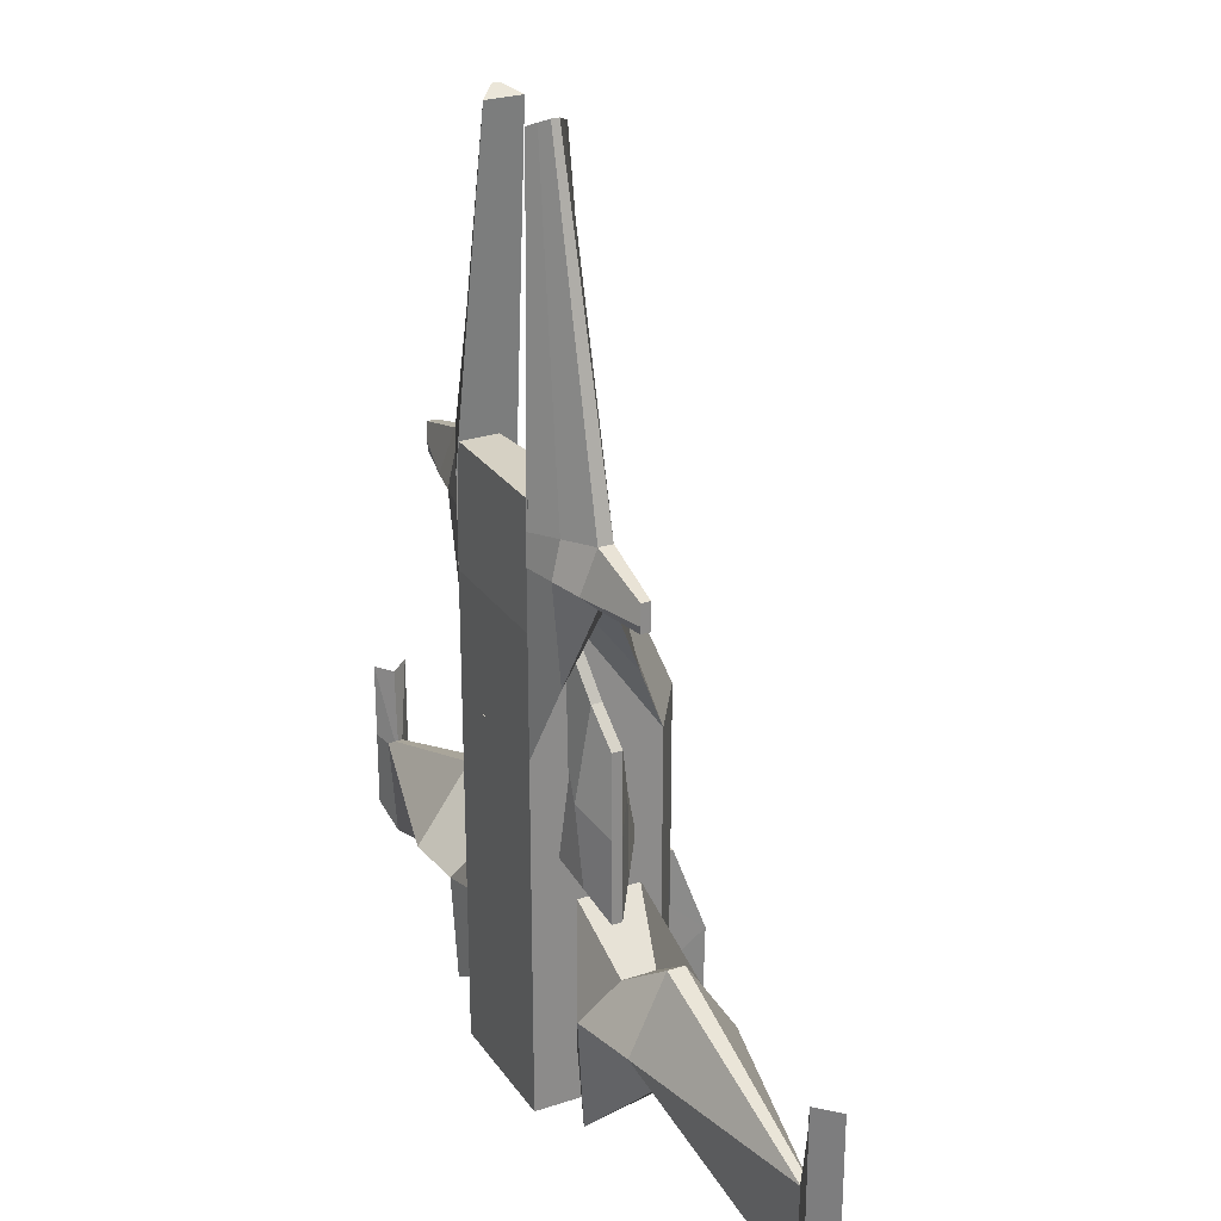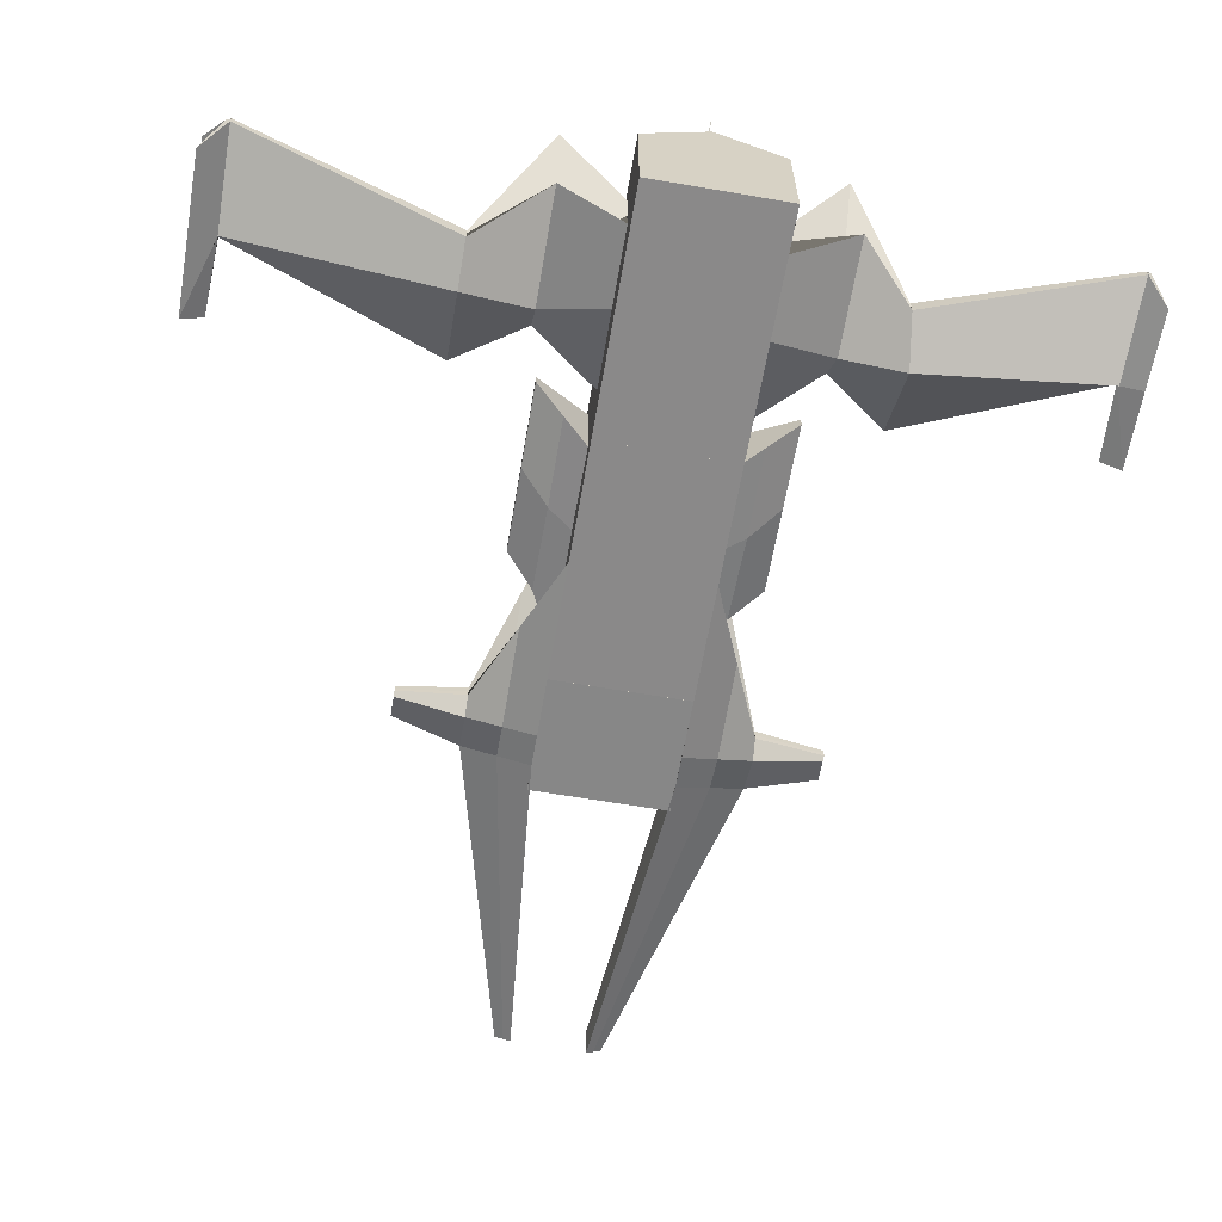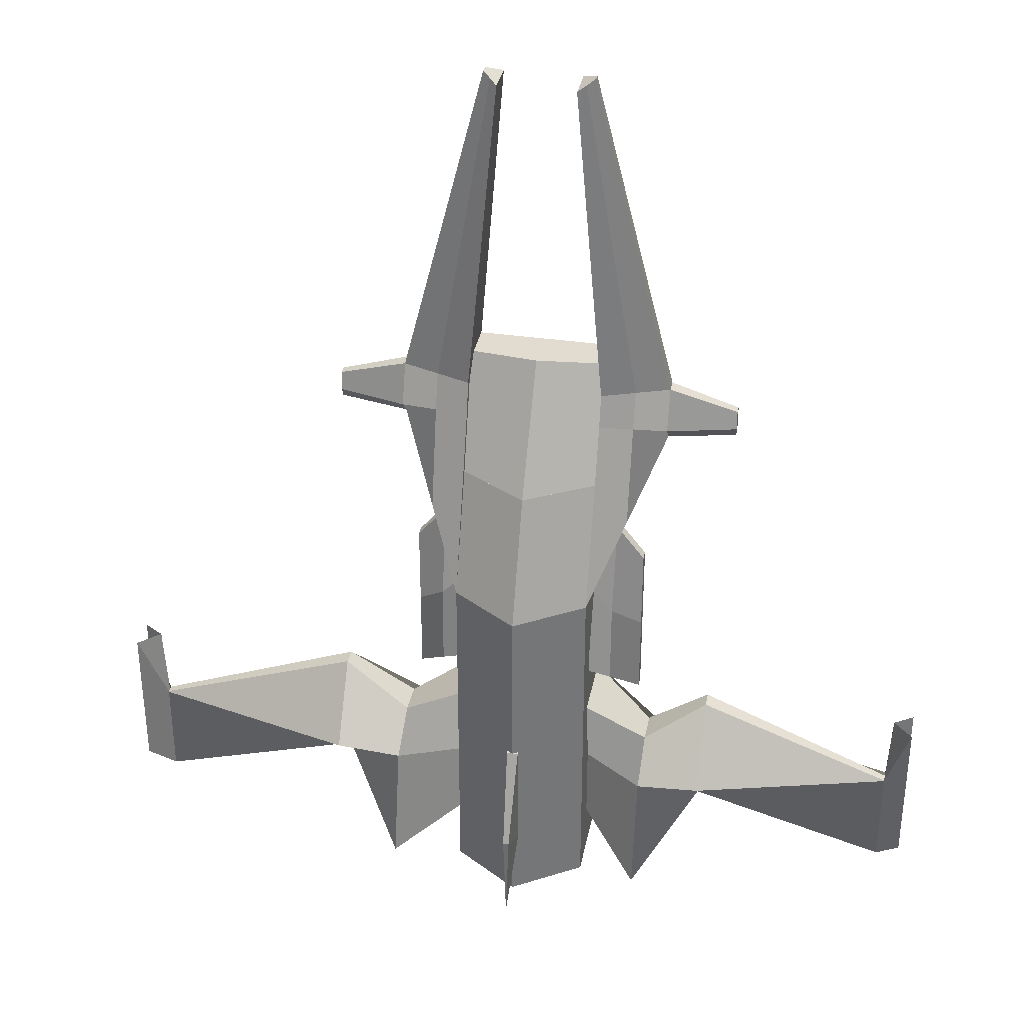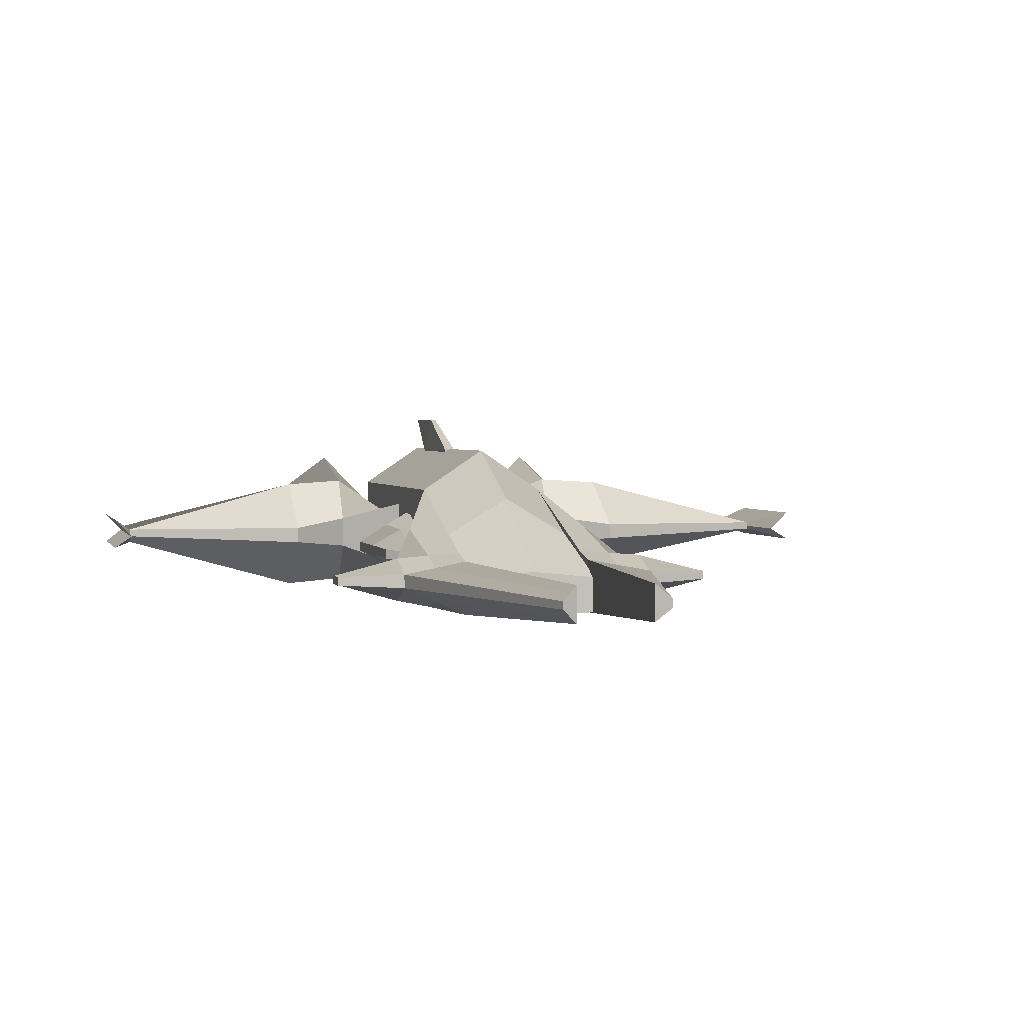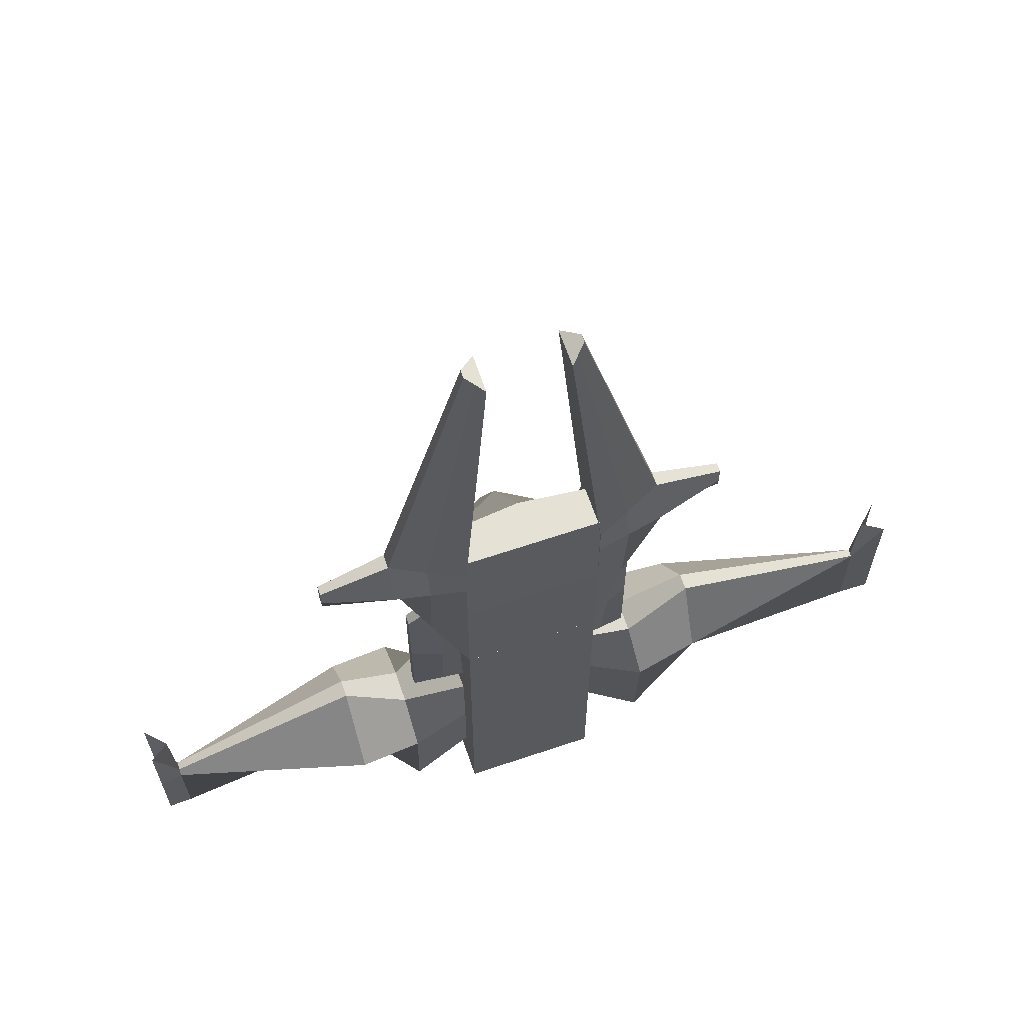
<metadata>
{"format":"obj","ext":"obj","renderer":"f3d","projection":"perspective","resolution":1024,"background":"white","views":[{"elev":26.6,"azim":62.8,"up":"+Z"},{"elev":-63.3,"azim":170.2,"up":"+Y"},{"elev":34.5,"azim":-169.0,"up":"+Z"},{"elev":2.3,"azim":-14.3,"up":"+Y"},{"elev":64.9,"azim":-18.8,"up":"+Z"}]}
</metadata>
<code>
o Cube.001
v 0.1891 0.9564 -0.3433
v 0.1891 0.3325 -0.3433
v 0.1891 0.9564 0.2447
v 0.1891 0.3325 0.2447
v -0.477 0.9564 -0.3433
v -0.477 0.3325 -0.3433
v -0.477 0.9564 0.2447
v -0.477 0.3325 0.2447
v -0.1439 0.3325 -0.3433
v -0.1439 1.179 0.2447
v -0.1439 0.3325 0.2447
v -0.1439 1.179 -0.3433
f 12 5 7 10
f 11 10 7 8
f 8 7 5 6
f 9 2 4 11
f 2 1 3 4
f 9 12 1 2
f 6 5 12 9
f 6 9 11 8
f 4 3 10 11
f 1 12 10 3
o Cube.002
v 0.1891 0.9564 0.8326
v 0.1891 0.3325 0.8326
v 0.1891 0.7241 1.421
v 0.1891 0.3325 1.421
v -0.477 0.9564 0.8326
v -0.477 0.3325 0.8326
v -0.477 0.7241 1.421
v -0.477 0.3325 1.421
v 0.1891 0.5115 0.8326
v -0.477 0.5115 1.421
v 0.1891 0.5115 1.421
v -0.477 0.5115 0.8326
v -0.1439 0.3325 0.8326
v -0.1439 0.9242 1.421
v -0.1439 0.3325 1.421
v -0.1439 1.179 0.8326
v -0.1439 0.5115 0.8326
v -0.1439 0.5115 1.421
f 28 17 19 26
f 30 26 19 22
f 22 19 17 24
f 25 14 16 27
f 21 13 15 23
f 29 28 13 21
f 25 29 21 14
f 14 21 23 16
f 20 22 24 18
f 27 30 22 20
f 16 23 30 27
f 18 24 29 25
f 24 17 28 29
f 18 25 27 20
f 23 15 26 30
f 13 28 26 15
o Cube.003
v 0.1891 0.7243 1.421
v 0.1891 0.332 1.421
v 0.1891 0.5264 2.008
v 0.1891 0.3425 2.008
v -0.477 0.7243 1.421
v -0.477 0.332 1.421
v -0.477 0.5264 2.008
v -0.477 0.3425 2.008
v 0.1891 0.5115 1.421
v -0.477 0.5115 2.008
v 0.1891 0.5115 2.008
v -0.477 0.5115 1.421
v -0.1439 0.332 1.421
v -0.1439 0.5608 2.008
v -0.1439 0.3425 2.008
v -0.1439 0.9238 1.421
v -0.1439 0.5115 1.421
v -0.1439 0.5115 2.008
f 46 35 37 44
f 48 44 37 40
f 40 37 35 42
f 43 32 34 45
f 39 31 33 41
f 47 46 31 39
f 43 47 39 32
f 32 39 41 34
f 38 40 42 36
f 45 48 40 38
f 34 41 48 45
f 36 42 47 43
f 42 35 46 47
f 36 43 45 38
f 41 33 44 48
f 31 46 44 33
o Cube.005
v 0.1891 0.9564 0.2446
v 0.1891 0.3324 0.2446
v 0.1891 0.9564 0.8326
v 0.1891 0.3324 0.8326
v -0.477 0.9564 0.2446
v -0.477 0.3324 0.2446
v -0.477 0.9564 0.8326
v -0.477 0.3324 0.8326
v -0.1439 0.3324 0.2446
v -0.1439 1.179 0.8326
v -0.1439 0.3324 0.8326
v -0.1439 1.179 0.2446
v 0.1891 0.6444 0.2446
v -0.477 0.6444 0.8326
v 0.1891 0.6444 0.8326
v -0.477 0.6444 0.2446
v -0.1439 0.6444 0.2446
v -0.1439 0.6444 0.8326
f 60 53 55 58
f 66 58 55 62
f 62 55 53 64
f 57 50 52 59
f 61 49 51 63
f 65 60 49 61
f 64 53 60 65
f 54 57 59 56
f 63 51 58 66
f 49 60 58 51
f 52 63 66 59
f 54 64 65 57
f 57 65 61 50
f 50 61 63 52
f 56 62 64 54
f 59 66 62 56
o Cube.007
v 0.1891 0.9564 -0.9312
v 0.1891 0.3325 -0.9312
v 0.1891 0.9564 -0.3433
v 0.1891 0.3325 -0.3433
v -0.477 0.9564 -0.9312
v -0.477 0.3325 -0.9312
v -0.477 0.9564 -0.3433
v -0.477 0.3325 -0.3433
v -0.1439 0.3325 -0.9312
v -0.1439 1.179 -0.3433
v -0.1439 0.3325 -0.3433
v -0.1439 1.179 -0.9312
f 78 71 73 76
f 77 76 73 74
f 74 73 71 72
f 75 68 70 77
f 68 67 69 70
f 75 78 67 68
f 72 71 78 75
f 72 75 77 74
f 70 69 76 77
f 67 78 76 69
o Cube.006_Cube.014
v -0.477 0.9564 0.8341
v -0.477 0.3325 0.8341
v -0.477 0.6114 1.874
v -0.477 0.3322 1.874
v -1.143 0.5381 1.683
v -1.143 0.4938 1.683
v -1.143 0.5381 1.816
v -1.143 0.4938 1.816
v -0.477 0.5115 1.469
v -1.143 0.5115 1.816
v -0.477 0.5115 1.874
v -1.143 0.5115 1.683
v -1.143 0.4938 1.716
v -0.477 0.6501 1.716
v -1.143 0.5381 1.716
v -0.477 0.3322 1.716
v -0.477 0.5115 1.716
v -1.143 0.5115 1.716
v -0.81 0.4814 1.642
v -0.81 0.5508 1.913
v -0.81 0.4814 1.913
v -0.81 0.5508 1.642
v -0.81 0.5115 1.642
v -0.81 0.5115 1.913
v -0.81 0.4003 1.716
v -0.81 0.6228 1.716
v -0.3308 0.5115 3.47
v -0.3308 0.4226 3.47
v -0.4055 0.4937 3.51
v -0.3308 0.6005 3.47
v -0.4055 0.5315 3.51
v -0.4055 0.5115 3.51
v -0.6435 0.4068 1.893
v -0.6435 0.7536 1.238
v -0.6435 0.5115 1.556
v -0.6435 0.6364 1.716
v -0.6435 0.4069 1.238
v -0.6435 0.5811 1.893
v -0.6435 0.3663 1.716
v -0.3682 0.4581 3.49
v -0.3682 0.566 3.49
v -0.3682 0.5115 3.49
f 104 93 85 98
f 102 98 85 88
f 96 93 83 90
f 117 94 82 111
f 95 92 81 89
f 113 112 79 87
f 115 113 87 80
f 94 95 89 82
f 91 96 90 84
f 99 102 88 86
f 86 88 96 91
f 80 87 95 94
f 87 79 92 95
f 115 80 94 117
f 88 85 93 96
f 100 83 93 104
f 112 100 104 114
f 84 97 103 91
f 111 82 106 118
f 84 90 101 97
f 90 83 100 101
f 91 103 99 86
f 89 81 108 105
f 114 104 98 116
f 118 120 110 107
f 120 119 109 110
f 82 89 105 106
f 98 102 110 109
f 116 98 109 119
f 102 99 107 110
f 81 116 119 108
f 105 108 119 120
f 106 105 120 118
f 92 114 116 81
f 99 111 118 107
f 79 112 114 92
f 97 115 117 103
f 97 101 113 115
f 101 100 112 113
f 103 117 111 99
o Cube.008_Cube.019
v 0.1891 0.3325 0.8326
v 0.1891 0.9564 0.8326
v 0.1891 0.3322 1.872
v 0.1891 0.6114 1.872
v 0.8553 0.4938 1.682
v 0.8553 0.5381 1.682
v 0.8553 0.4938 1.815
v 0.8553 0.5381 1.815
v 0.1891 0.5115 1.468
v 0.8553 0.5115 1.815
v 0.1891 0.5115 1.872
v 0.8553 0.5115 1.682
v 0.8553 0.5381 1.715
v 0.1891 0.3322 1.715
v 0.8553 0.4938 1.715
v 0.1891 0.6501 1.715
v 0.1891 0.5115 1.715
v 0.8553 0.5115 1.715
v 0.5222 0.5508 1.641
v 0.5222 0.4814 1.912
v 0.5222 0.5508 1.912
v 0.5222 0.4814 1.641
v 0.5222 0.5115 1.641
v 0.5222 0.5115 1.912
v 0.5222 0.6228 1.715
v 0.5222 0.4003 1.715
v 0.04301 0.5115 3.469
v 0.04301 0.6005 3.469
v 0.1177 0.5315 3.508
v 0.04301 0.4226 3.469
v 0.1177 0.4937 3.508
v 0.1177 0.5115 3.508
v 0.3494 0.5823 1.891
v 0.3494 0.4041 1.221
v 0.3494 0.5115 1.551
v 0.3494 0.365 1.715
v 0.3494 0.7613 1.221
v 0.3494 0.404 1.891
v 0.3494 0.637 1.715
v 0.07893 0.5673 3.488
v 0.07893 0.4568 3.488
v 0.07893 0.5115 3.488
f 146 135 127 140
f 144 140 127 130
f 138 135 125 132
f 159 136 124 153
f 137 134 123 131
f 155 154 121 129
f 157 155 129 122
f 136 137 131 124
f 133 138 132 126
f 141 144 130 128
f 128 130 138 133
f 122 129 137 136
f 129 121 134 137
f 157 122 136 159
f 130 127 135 138
f 142 125 135 146
f 154 142 146 156
f 126 139 145 133
f 153 124 148 160
f 126 132 143 139
f 132 125 142 143
f 133 145 141 128
f 131 123 150 147
f 156 146 140 158
f 160 162 152 149
f 162 161 151 152
f 124 131 147 148
f 140 144 152 151
f 158 140 151 161
f 144 141 149 152
f 123 158 161 150
f 147 150 161 162
f 148 147 162 160
f 134 156 158 123
f 141 153 160 149
f 121 154 156 134
f 139 157 159 145
f 139 143 155 157
f 143 142 154 155
f 145 159 153 141
o 立方体_立方体.001
v 0.1818 0.5472 0.1073
v 0.1818 0.8544 0.1073
v 0.1818 0.5472 -0.6571
v 0.1818 0.8544 -0.6571
v 0.848 0.6281 0.1073
v 0.848 0.7139 0.1073
v 0.848 0.6281 -0.4603
v 0.848 0.7139 -0.4603
v 0.5149 0.4121 -0.8247
v 0.5149 1.116 -0.8247
v 0.5149 0.5913 -0.128
v 0.5149 0.7579 -0.128
v 0.1818 0.6744 0.1073
v 0.1818 0.6744 -0.6571
v 0.848 0.6744 -0.4603
v 0.848 0.6744 0.1073
v 0.5149 0.6744 -0.128
v 0.5149 0.6744 -0.4272
v 1.905 0.6744 -0.7797
v 2.009 0.6097 -0.6571
v 2.009 0.6097 0.1073
v 2.009 0.7746 -0.6571
v 2.009 0.7746 0.1073
v 1.905 0.6744 0.1073
v 1.886 0.6744 -0.2701
v 1.886 0.6975 -0.2701
v 1.886 0.6975 -0.7797
v 1.886 0.6744 -0.7797
v 1.886 0.6572 -0.7797
v 1.886 0.6572 -0.2701
v 0.1818 0.5472 -0.2749
v 0.1818 0.8544 -0.2749
v 0.848 0.4502 -0.2749
v 0.848 0.9631 -0.2749
v 0.5149 0.9832 -0.2776
v 0.5149 0.3833 -0.2776
v 0.1818 0.6744 -0.2749
v 2.009 0.6097 -0.2749
v 2.009 0.7746 -0.2749
v 1.905 0.6744 -0.2749
v 1.886 0.6572 -0.2749
v 1.886 0.6975 -0.2749
f 199 194 166 176
f 180 172 170 177
f 204 188 185 201
f 179 174 164 175
f 198 195 167 173
f 197 194 164 174
f 196 197 174 168
f 193 198 173 163
f 178 168 174 179
f 176 166 172 180
f 165 176 180 171
f 167 178 179 173
f 173 179 175 163
f 188 187 186 185
f 171 180 177 169
f 193 199 176 165
f 202 201 185 186
f 200 202 186 183
f 191 190 181 182
f 190 189 184 181
f 187 192 183 186
f 203 191 182 200
f 195 169 191 203
f 178 167 192 187
f 177 170 189 190
f 169 177 190 191
f 168 178 187 188
f 196 168 188 204
f 170 196 204 189
f 167 195 203 192
f 192 203 200 183
f 182 181 202 200
f 181 184 201 202
f 163 175 199 193
f 165 171 198 193
f 170 172 197 196
f 172 166 194 197
f 171 169 195 198
f 189 204 201 184
f 175 164 194 199
o 立方体.001_立方体.002
v -0.4694 0.8544 0.1073
v -0.4694 0.4759 0.1073
v -0.4694 0.7732 -0.6571
v -0.4694 0.466 -0.6571
v -1.087 0.7139 0.1073
v -1.087 0.6281 0.1073
v -1.087 0.7139 -0.4603
v -1.087 0.6281 -0.4603
v -0.7782 1.116 -0.8247
v -0.7782 0.4121 -0.8247
v -0.7782 0.7579 -0.128
v -0.7782 0.5913 -0.128
v -0.4694 0.6744 0.1073
v -0.4694 0.646 -0.6571
v -1.087 0.6744 -0.4603
v -1.087 0.6744 0.1073
v -0.7782 0.6744 -0.128
v -0.7782 0.646 -0.4272
v -2.067 0.6744 -0.7797
v -2.163 0.7746 -0.6571
v -2.163 0.7746 0.1073
v -2.163 0.6097 -0.6571
v -2.163 0.6097 0.1073
v -2.067 0.6744 0.1073
v -2.049 0.6744 -0.2701
v -2.049 0.6572 -0.2701
v -2.049 0.6572 -0.7797
v -2.049 0.6744 -0.7797
v -2.049 0.6975 -0.7797
v -2.049 0.6975 -0.2701
v -0.4694 0.7732 -0.2749
v -0.4694 0.466 -0.2749
v -1.087 0.9631 -0.2749
v -1.087 0.3573 -0.2749
v -0.7782 0.3833 -0.2776
v -0.7782 0.9832 -0.2776
v -0.4694 0.646 -0.2749
v -2.163 0.7746 -0.2749
v -2.163 0.6097 -0.2749
v -2.067 0.6744 -0.2749
v -2.049 0.6975 -0.2749
v -2.049 0.623 -0.2749
f 241 236 208 218
f 222 214 212 219
f 246 230 227 243
f 221 216 206 217
f 240 237 209 215
f 239 236 206 216
f 238 239 216 210
f 235 240 215 205
f 220 210 216 221
f 218 208 214 222
f 207 218 222 213
f 209 220 221 215
f 215 221 217 205
f 230 229 228 227
f 213 222 219 211
f 235 241 218 207
f 244 243 227 228
f 242 244 228 225
f 233 232 223 224
f 232 231 226 223
f 229 234 225 228
f 245 233 224 242
f 237 211 233 245
f 220 209 234 229
f 219 212 231 232
f 211 219 232 233
f 210 220 229 230
f 238 210 230 246
f 212 238 246 231
f 209 237 245 234
f 234 245 242 225
f 224 223 244 242
f 223 226 243 244
f 205 217 241 235
f 207 213 240 235
f 212 214 239 238
f 214 208 236 239
f 213 211 237 240
f 231 246 243 226
f 217 206 236 241
o 立方体.002_立方体
v -0.7185 0.5755 0.9409
v -0.7185 0.6276 0.9409
v -0.7185 0.5755 0.1173
v -0.7185 0.6276 0.1173
v -0.4358 0.5068 1.376
v -0.4358 0.5588 1.376
v -0.4358 0.4569 0.3457
v -0.4358 0.8355 0.3457
v -0.7185 0.5991 0.9409
v -0.7185 0.5991 0.1173
v -0.4358 0.5991 0.3457
v -0.4358 0.5304 1.376
v -0.7185 0.5755 0.5291
v -0.7185 0.6276 0.5291
v -0.4358 0.5137 0.777
v -0.4358 0.6846 0.777
v -0.4358 0.5991 0.777
v -0.7185 0.5991 0.5291
v -0.5772 0.5162 0.2315
v -0.5772 0.7315 0.2315
v -0.5772 0.5544 1.101
v -0.5772 0.6064 1.101
v -0.5772 0.578 1.101
v -0.5772 0.5991 0.2315
v -0.5772 0.7229 0.653
v -0.5772 0.4766 0.653
v 0.4553 0.5755 0.9409
v 0.4553 0.6276 0.9409
v 0.4553 0.5755 0.1173
v 0.4553 0.6276 0.1173
v 0.1726 0.5068 1.376
v 0.1726 0.5588 1.376
v 0.1726 0.4569 0.3457
v 0.1726 0.8355 0.3457
v 0.4553 0.5991 0.9409
v 0.4553 0.5991 0.1173
v 0.1726 0.5991 0.3457
v 0.1726 0.5304 1.376
v 0.4553 0.5755 0.5291
v 0.4553 0.6276 0.5291
v 0.1726 0.5137 0.777
v 0.1726 0.6846 0.777
v 0.1726 0.5991 0.777
v 0.4553 0.5991 0.5291
v 0.3139 0.5162 0.2315
v 0.3139 0.7315 0.2315
v 0.3139 0.5544 1.101
v 0.3139 0.6064 1.101
v 0.3139 0.578 1.101
v 0.3139 0.5991 0.2315
v 0.3139 0.7229 0.653
v 0.3139 0.4766 0.653
f 264 260 250 256
f 270 266 254 257
f 263 262 252 258
f 269 268 248 255
f 272 261 251 267
f 271 260 248 268
f 267 269 255 247
f 261 263 258 251
f 265 270 257 253
f 259 264 256 249
f 247 255 264 259
f 253 257 263 261
f 266 250 260 271
f 265 253 261 272
f 257 254 262 263
f 255 248 260 264
f 249 265 272 259
f 254 266 271 262
f 249 256 270 265
f 251 258 269 267
f 262 271 268 252
f 259 272 267 247
f 258 252 268 269
f 256 250 266 270
f 290 282 276 286
f 296 283 280 292
f 289 284 278 288
f 295 281 274 294
f 298 293 277 287
f 297 294 274 286
f 293 273 281 295
f 287 277 284 289
f 291 279 283 296
f 285 275 282 290
f 273 285 290 281
f 279 287 289 283
f 292 297 286 276
f 291 298 287 279
f 283 289 288 280
f 281 290 286 274
f 275 285 298 291
f 280 288 297 292
f 275 291 296 282
f 277 293 295 284
f 288 278 294 297
f 285 273 293 298
f 284 295 294 278
f 282 296 292 276
o 立方体.003
v -0.1716 1.162 0.006419
v -0.1716 1.176 0.006419
v -0.1716 1.162 -0.5815
v -0.1436 1.355 -0.9305
v -0.1157 1.162 0.006419
v -0.1157 1.176 0.006419
v -0.1157 1.162 -0.5815
v -0.1436 1.355 -0.9308
v -0.1716 1.162 -0.2876
v -0.1576 1.356 -0.4621
v -0.1157 1.162 -0.2876
v -0.1296 1.356 -0.4622
f 308 301 307
f 302 305 301
f 309 304 303
f 304 299 303
f 309 299 307
f 308 304 310
f 302 310 306
f 305 307 301
f 305 310 309
f 300 307 299
f 308 302 301
f 302 306 305
f 309 310 304
f 304 300 299
f 309 303 299
f 308 300 304
f 302 308 310
f 305 309 307
f 305 306 310
f 300 308 307

</code>
